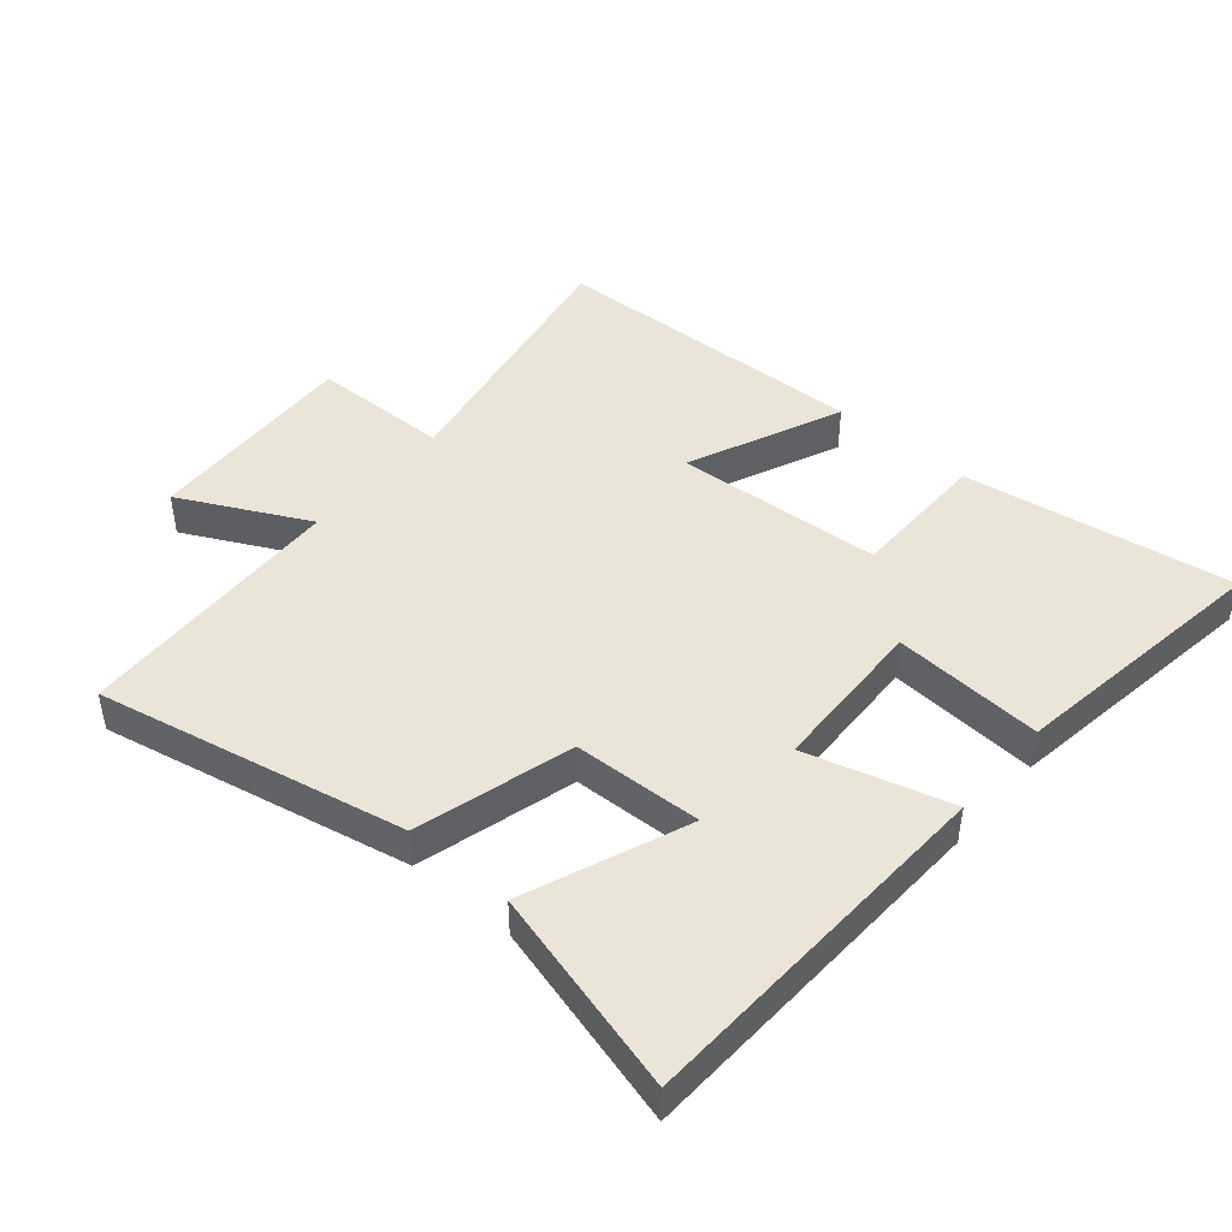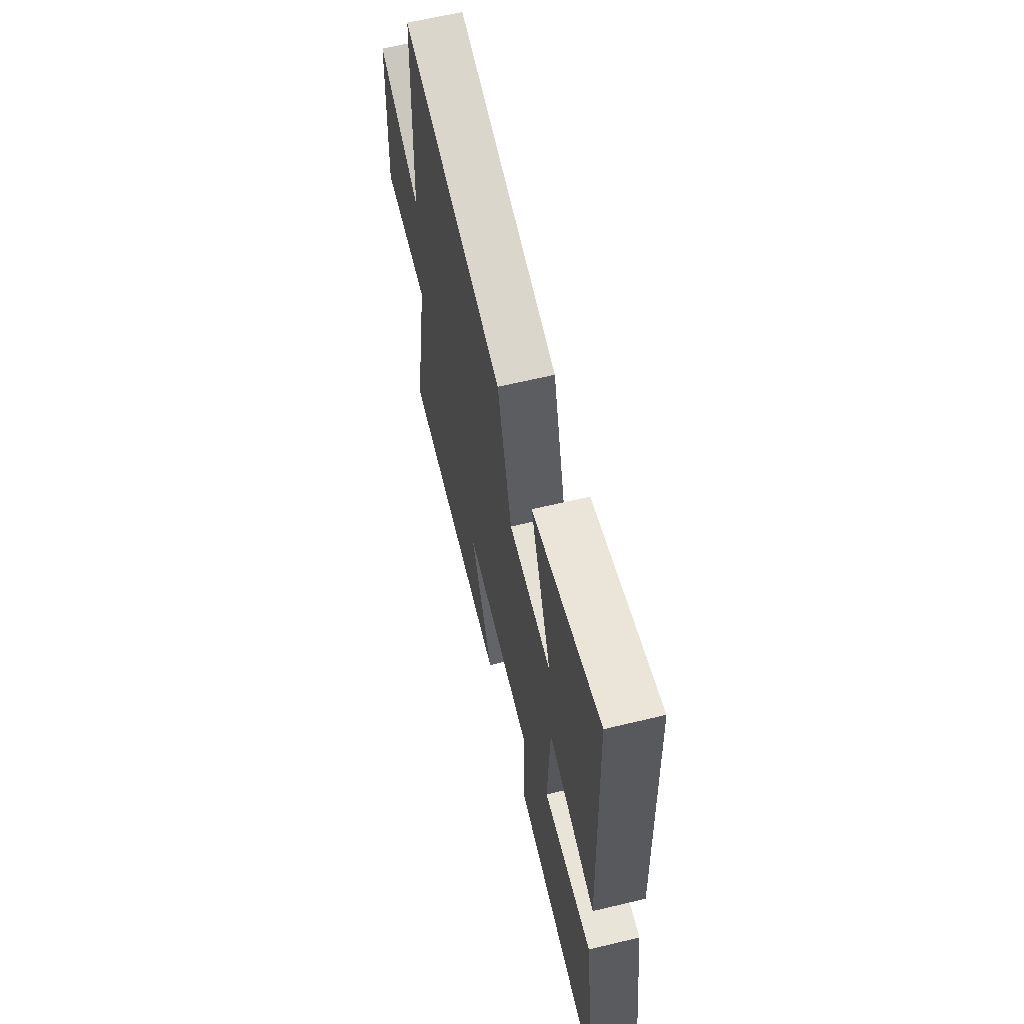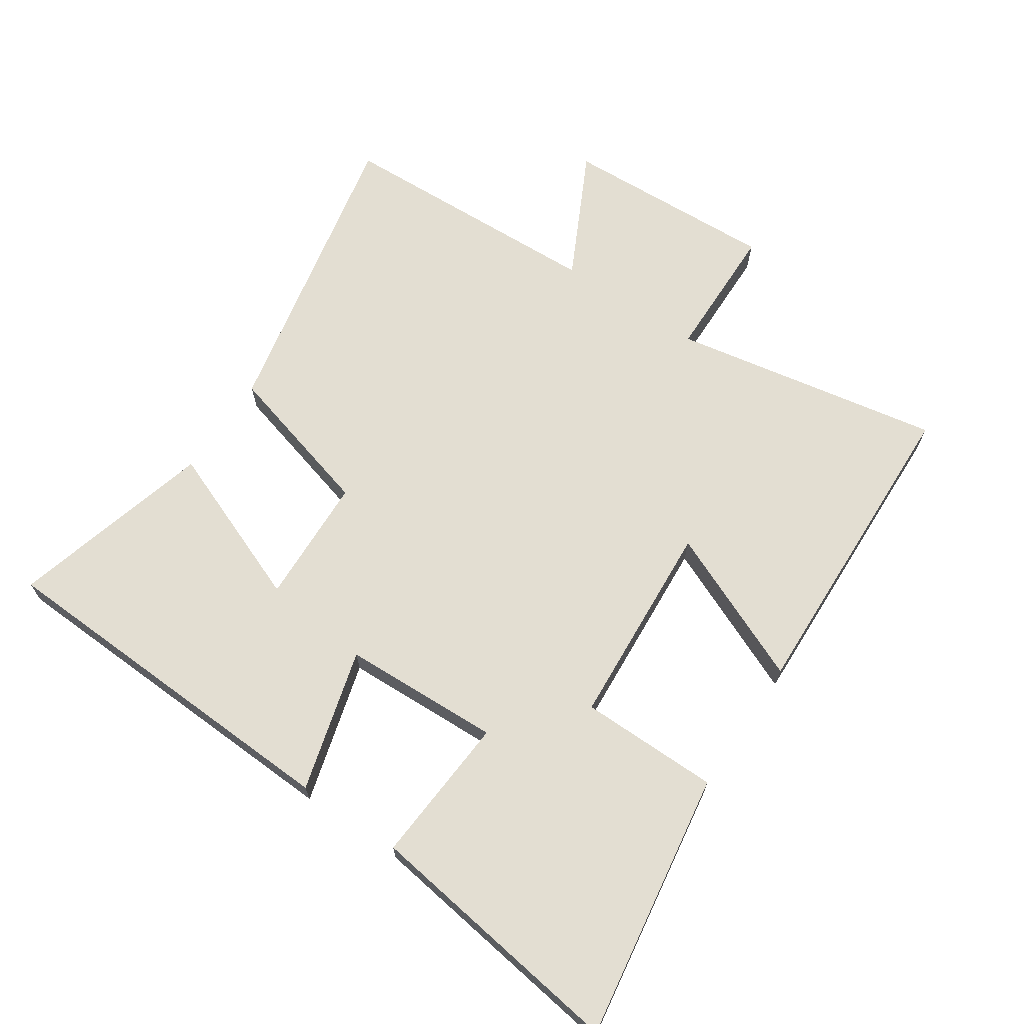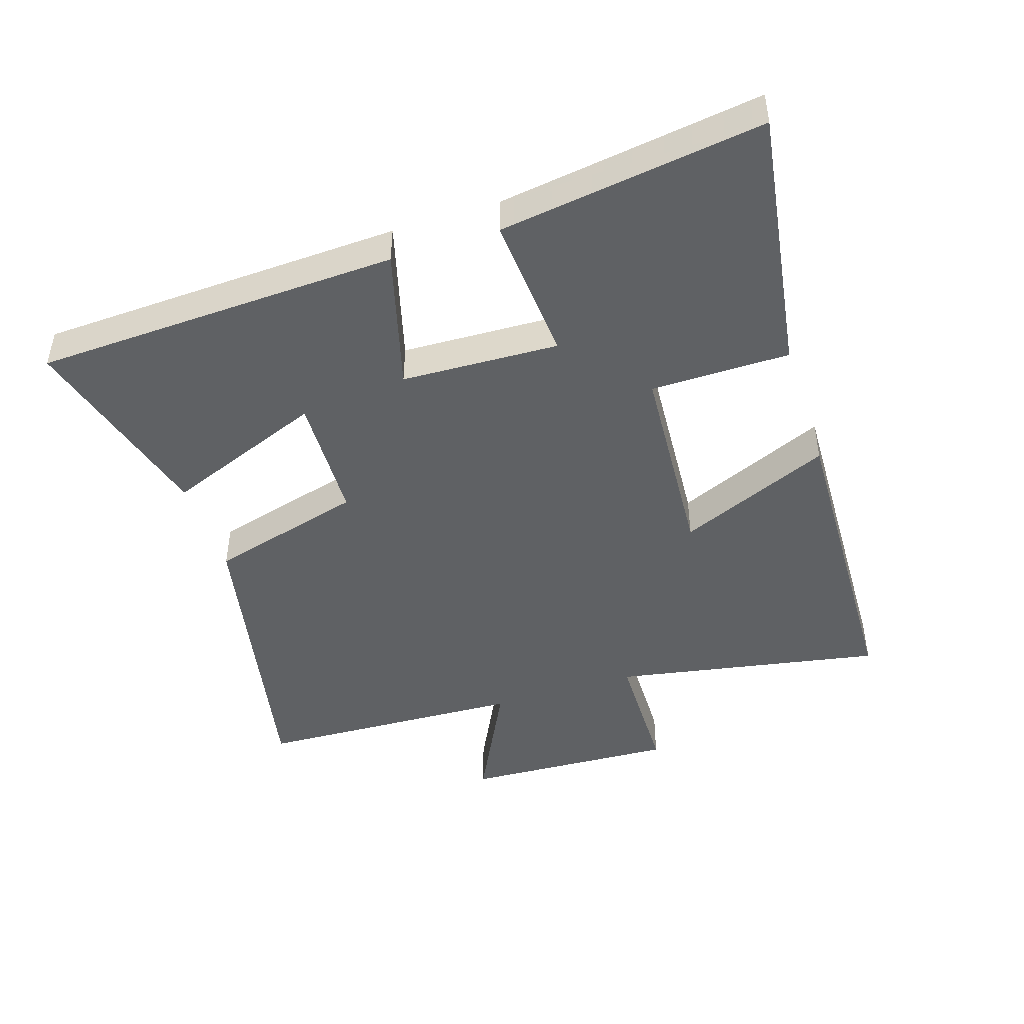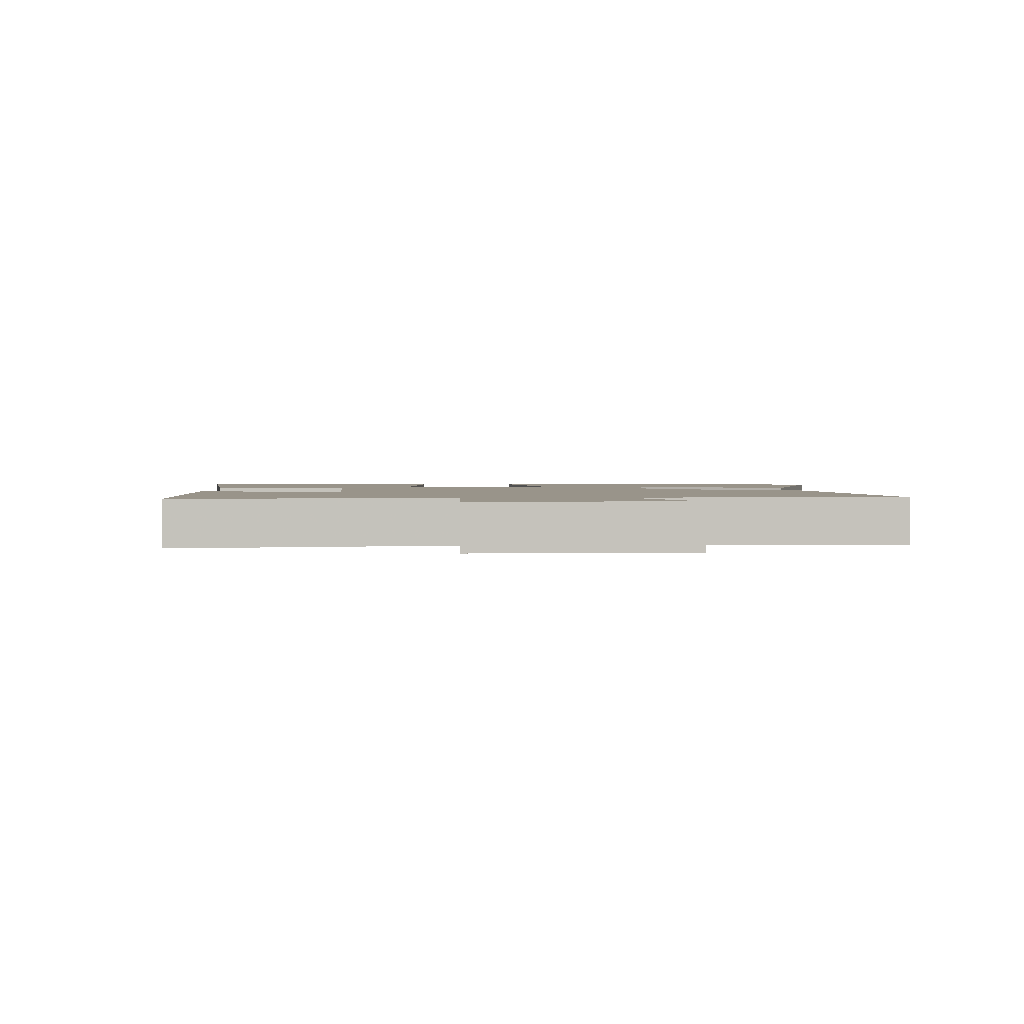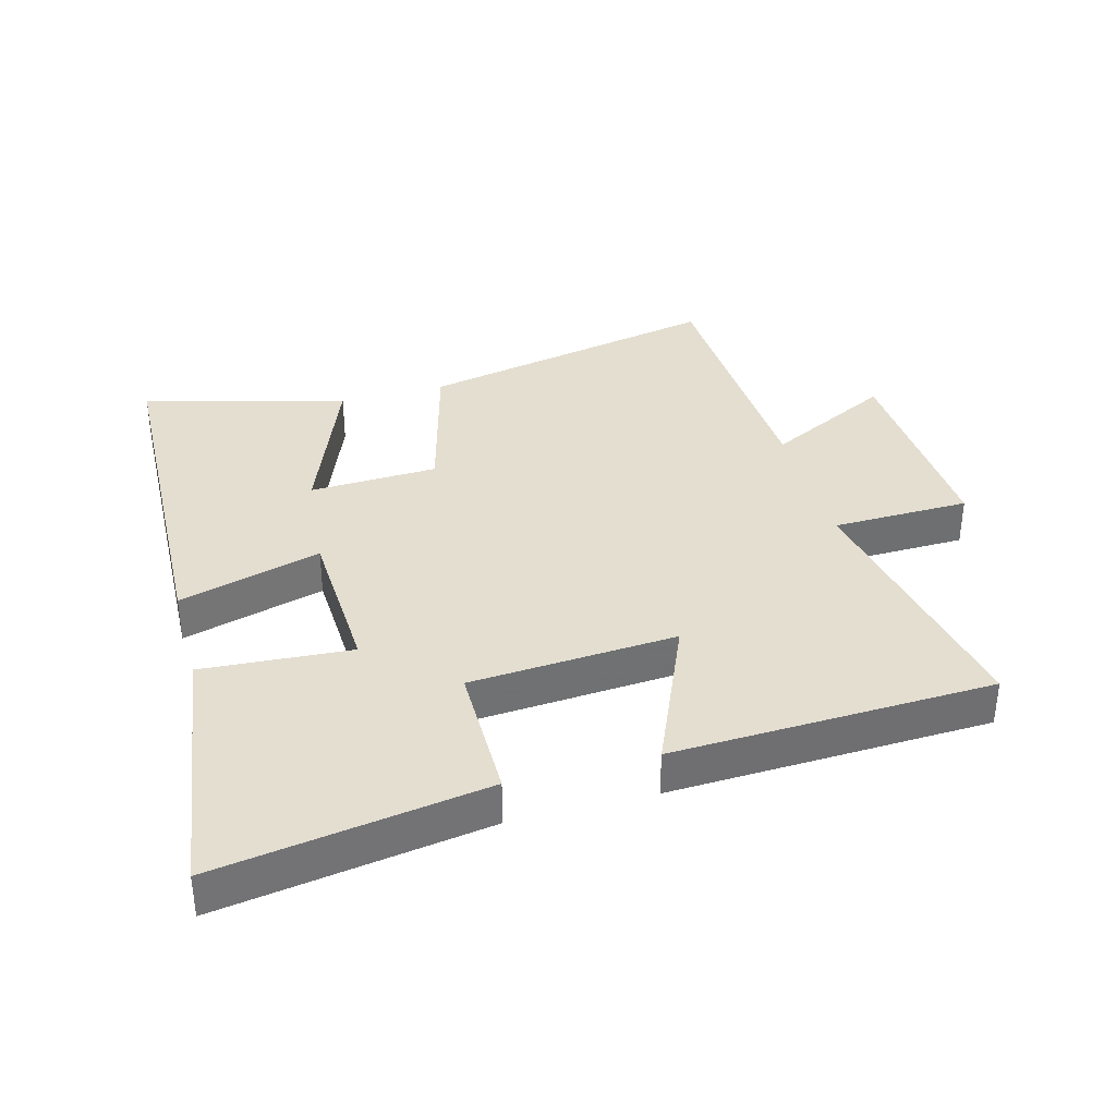
<metadata>
{"format":"obj","ext":"obj","renderer":"f3d","projection":"perspective","resolution":1024,"background":"white","views":[{"elev":45.4,"azim":40.6,"up":"+Y"},{"elev":63.1,"azim":76.3,"up":"+Z"},{"elev":67.7,"azim":124.1,"up":"+Y"},{"elev":-45.8,"azim":108.1,"up":"+Y"},{"elev":1.9,"azim":-90.3,"up":"+Y"},{"elev":35.7,"azim":164.6,"up":"+Y"}]}
</metadata>
<code>
v 0.478 0.07 0.585
v 0.5 0.07 0.015
v 0.278 0.07 0.077
v 0.268 0.07 -0.169
v 0.5 0.07 -0.153
v 0.558 0.07 -0.565
v 0.141 0.07 -0.5
v 0.14 0.07 -0.283
v -0.182 0.07 -0.261
v -0.079 0.07 -0.5
v -0.578 0.07 -0.482
v -0.5 0.07 -0.061
v -0.714 0.07 -0.057
v -0.698 0.07 0.277
v -0.5 0.07 0.177
v -0.482 0.07 0.599
v -0.006 0.07 0.5
v 0.06 0.07 0.257
v 0.26 0.07 0.249
v 0.162 0.07 0.5
v 0.478 0 0.585
v 0.5 0 0.015
v 0.278 0 0.077
v 0.268 0 -0.169
v 0.5 0 -0.153
v 0.558 0 -0.565
v 0.141 0 -0.5
v 0.14 0 -0.283
v -0.182 0 -0.261
v -0.079 0 -0.5
v -0.578 0 -0.482
v -0.5 0 -0.061
v -0.714 0 -0.057
v -0.698 0 0.277
v -0.5 0 0.177
v -0.482 0 0.599
v -0.006 0 0.5
v 0.06 0 0.257
v 0.26 0 0.249
v 0.162 0 0.5
f 19 20 1 2
f 18 19 2 3
f 15 16 17 18
f 15 18 3 4
f 12 13 14 15
f 12 15 4
f 9 10 11 12
f 8 9 12 4
f 6 7 8
f 4 5 6 8
f 22 21 40 39
f 23 22 39 38
f 38 37 36 35
f 24 23 38 35
f 35 34 33 32
f 24 35 32
f 32 31 30 29
f 24 32 29 28
f 28 27 26
f 28 26 25 24
f 1 21 22 2
f 2 22 23 3
f 3 23 24 4
f 4 24 25 5
f 5 25 26 6
f 6 26 27 7
f 7 27 28 8
f 8 28 29 9
f 9 29 30 10
f 10 30 31 11
f 11 31 32 12
f 12 32 33 13
f 13 33 34 14
f 14 34 35 15
f 15 35 36 16
f 16 36 37 17
f 17 37 38 18
f 18 38 39 19
f 19 39 40 20
f 20 40 21 1

</code>
